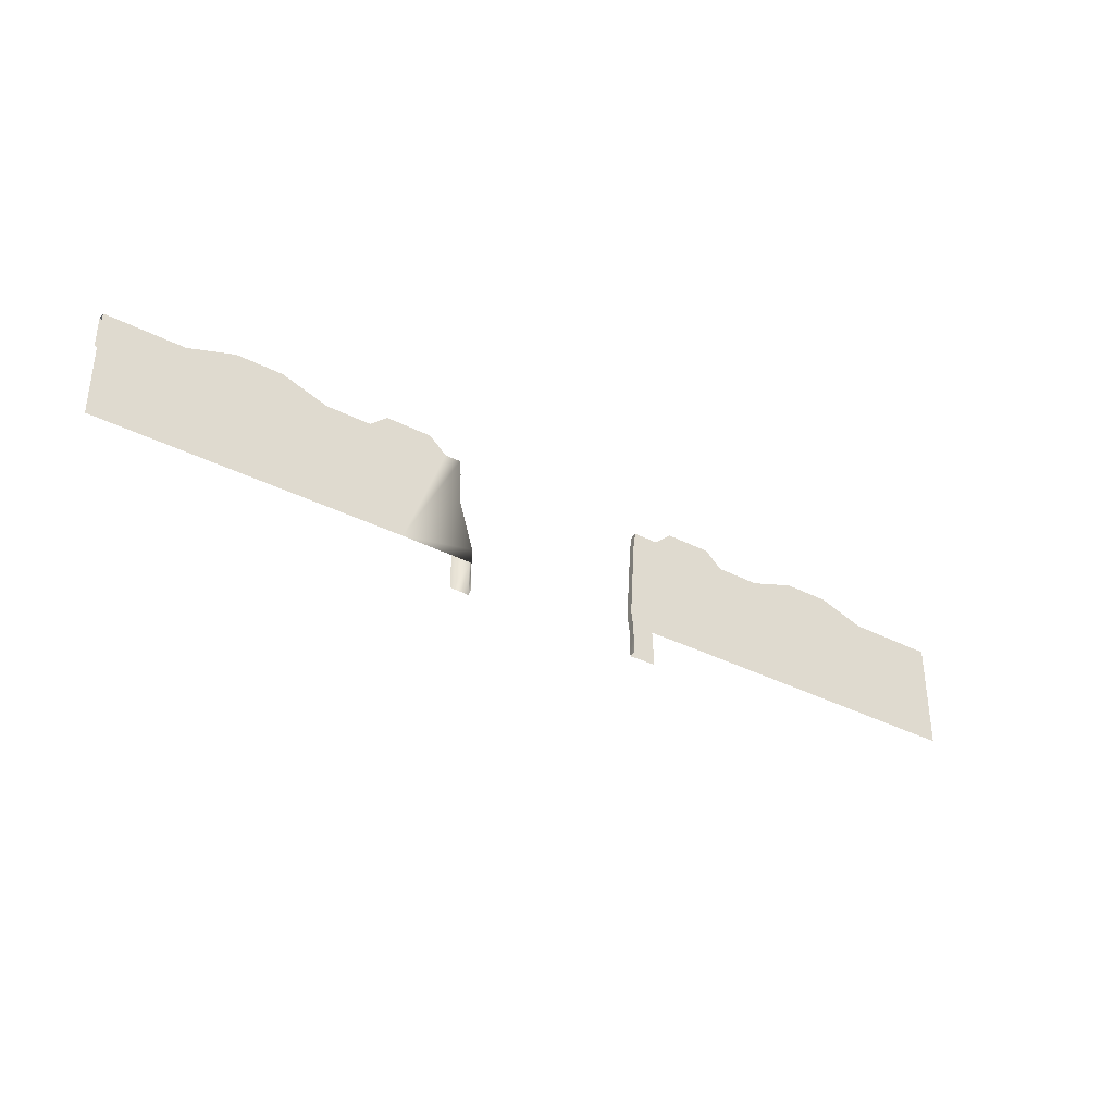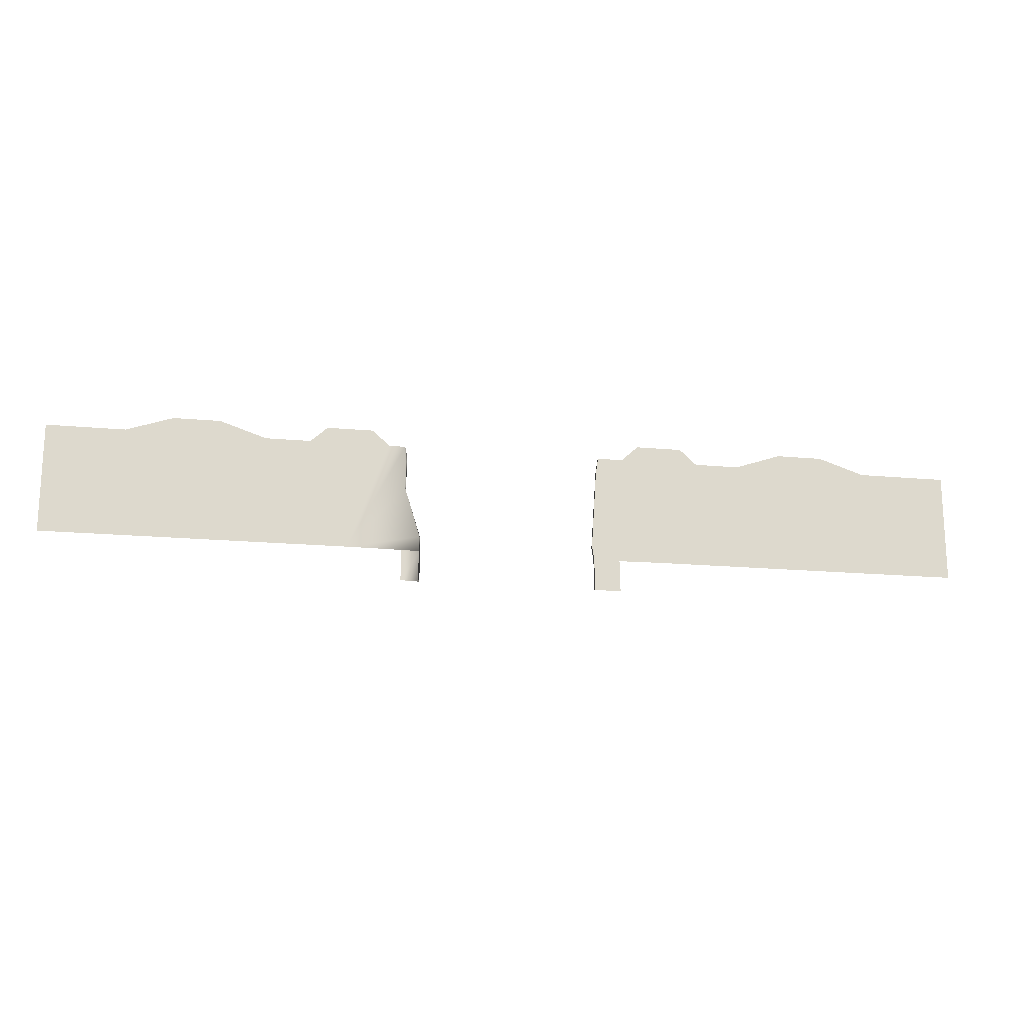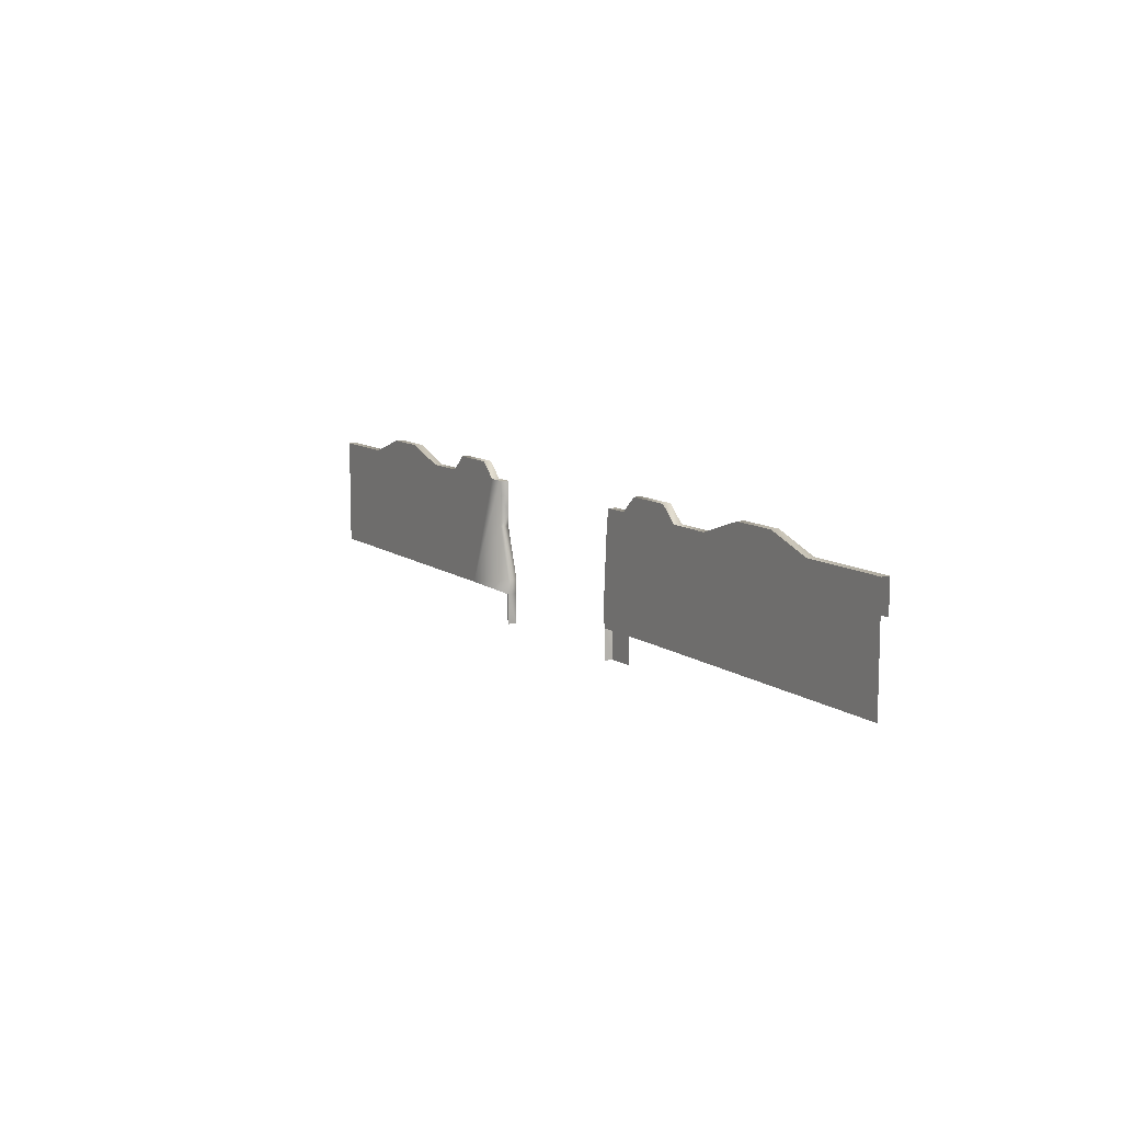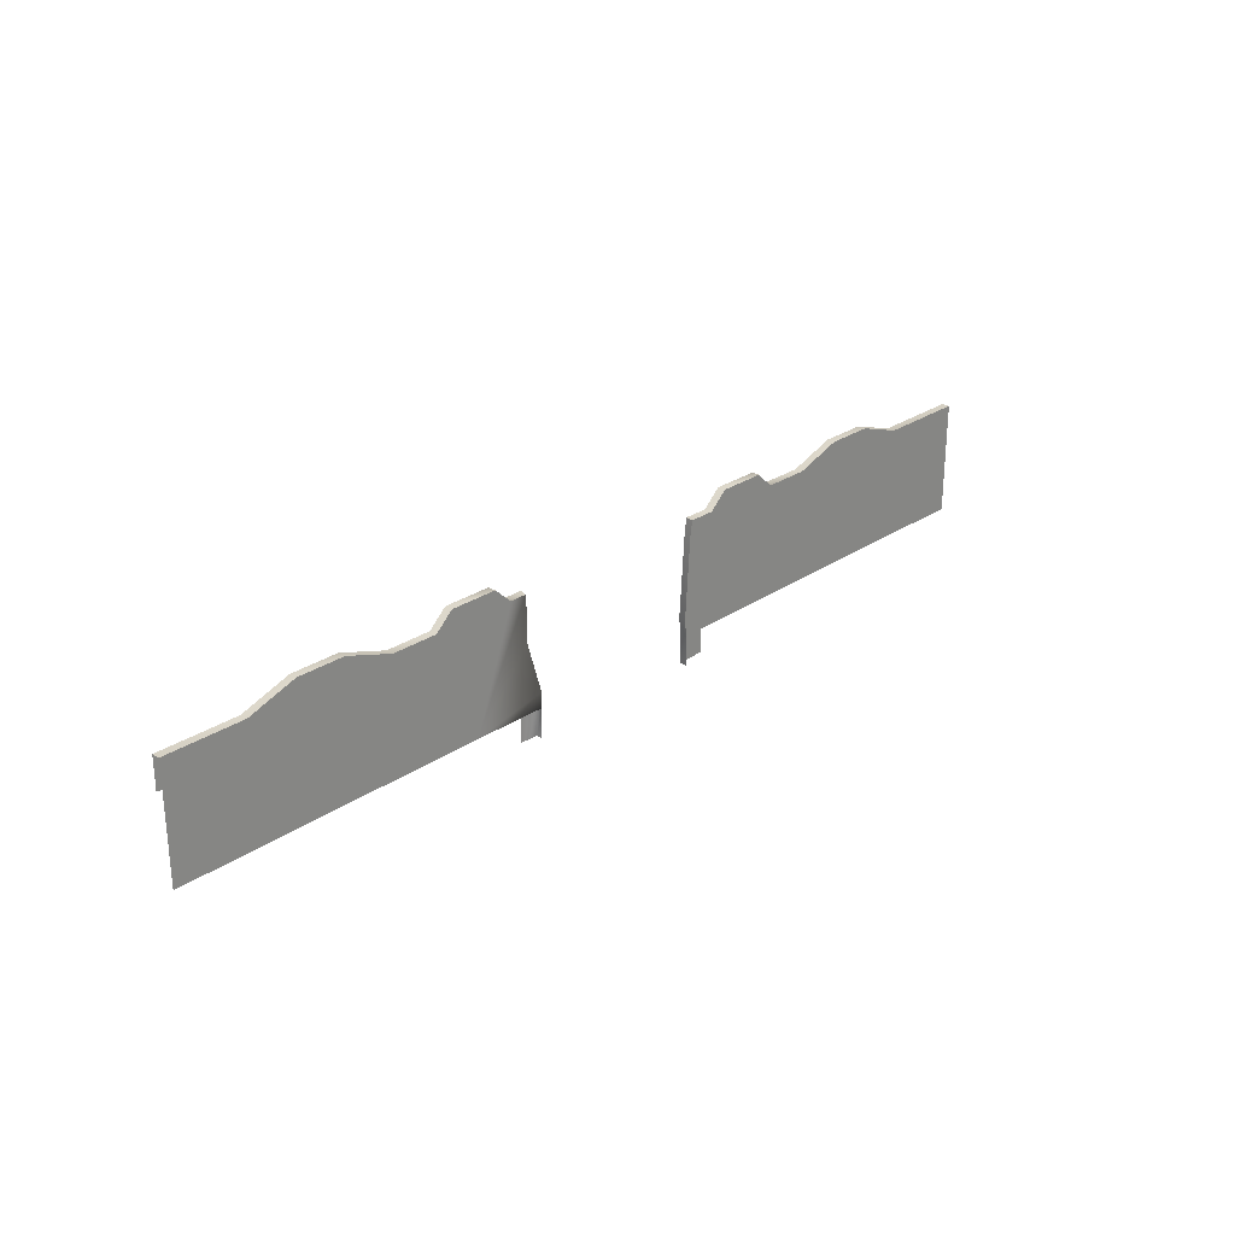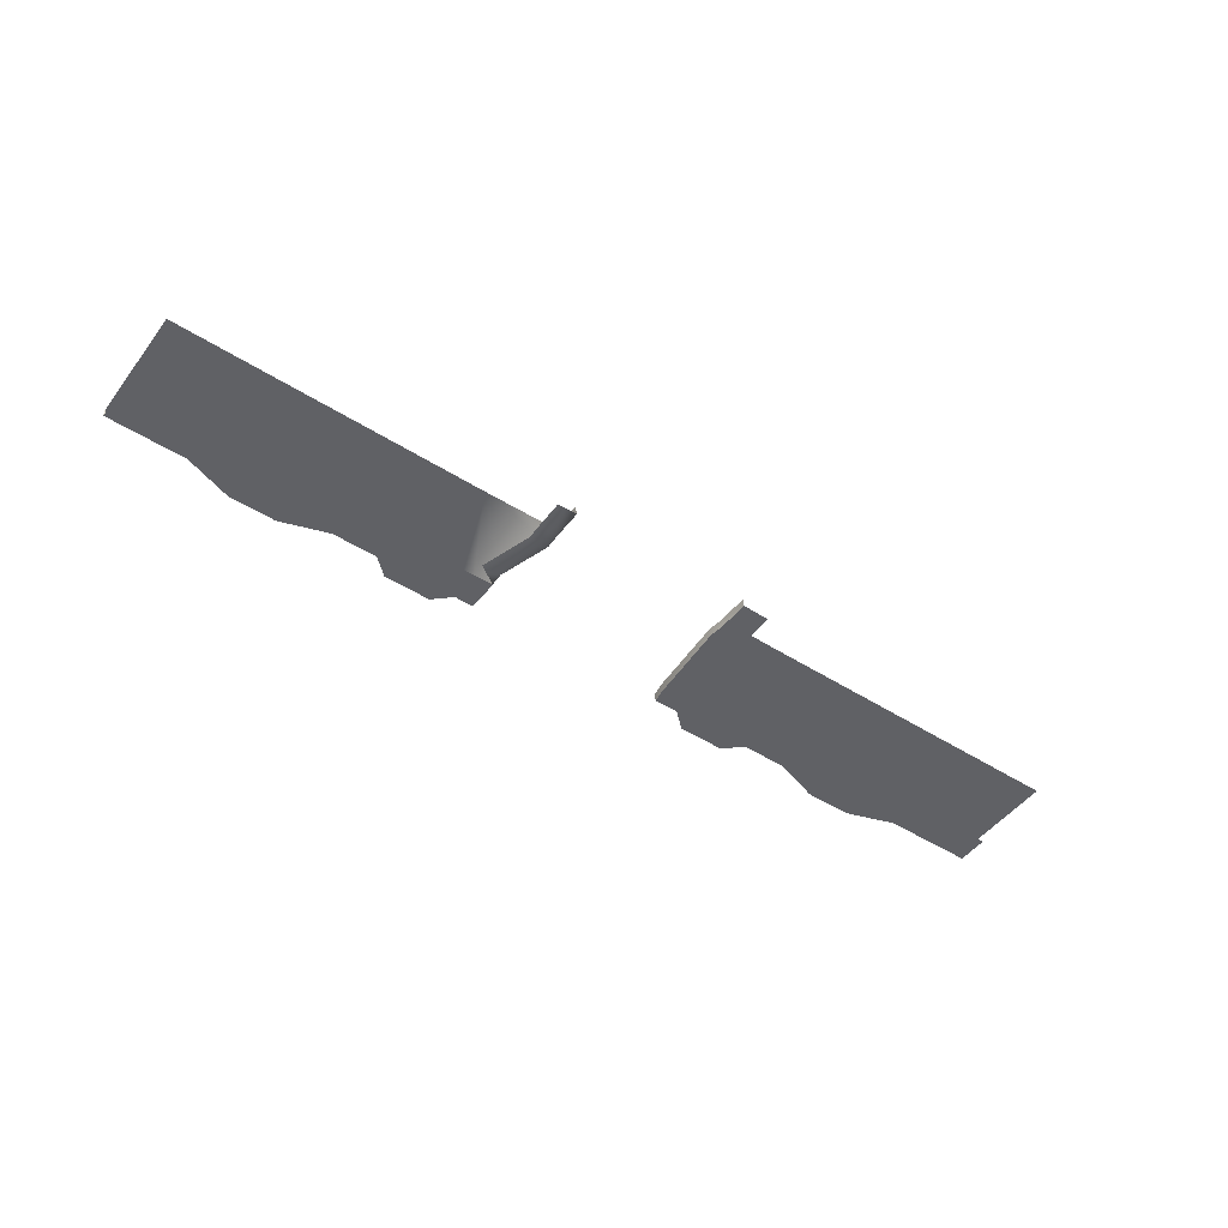
<metadata>
{"format":"obj","ext":"obj","renderer":"f3d","projection":"perspective","resolution":1024,"background":"white","views":[{"elev":-35.7,"azim":145.7,"up":"+Z"},{"elev":-17.8,"azim":169.6,"up":"+Z"},{"elev":10.3,"azim":-120.2,"up":"+Z"},{"elev":26.4,"azim":133.2,"up":"+Z"},{"elev":-48.3,"azim":144.6,"up":"+Y"}]}
</metadata>
<code>
g upperbalk_floor
v 1.49e+04 1000 -7180
v 1.49e+04 1050 -7180
v 1.479e+04 1050 -7280
v 1.479e+04 1000 -7280
v 1.468e+04 1050 -7280
v 1.467e+04 1000 -7280
v 1.337e+04 1000 -7280
v 1.337e+04 1050 -7280
v 1.321e+04 1050 -7280
v 1.321e+04 1000 -7280
v 1.31e+04 1050 -7180
v 1.31e+04 1000 -7180
v 1.62e+04 1050 -7180
v 1.62e+04 1000 -7180
v 1.65e+04 1000 -7280
v 1.092e+04 1050 -7280
v 1.092e+04 1000 -7280
v 1.15e+04 1000 -7280
v 1.18e+04 1000 -7180
v 1.18e+04 1050 -7180
v 1.15e+04 1050 -7280
v 1.18e+04 1050 -7180
v 1.18e+04 1000 -7180
v 1.21e+04 1000 -7180
v 1.7e+04 1000 -7280
v 1.7e+04 1050 -7280
v 1.65e+04 1050 -7280
v 1.15e+04 1000 -7280
v 1.59e+04 1050 -7180
v 1.59e+04 1000 -7180
v 1.59e+04 1000 -7180
v 1.59e+04 1050 -7180
v 1.56e+04 1050 -7280
v 1.56e+04 1000 -7280
v 1.56e+04 1000 -7280
v 1.56e+04 1050 -7280
v 1.531e+04 1050 -7280
v 1.531e+04 1000 -7280
v 1.531e+04 1000 -7280
v 1.531e+04 1050 -7280
v 1.52e+04 1050 -7180
v 1.52e+04 1000 -7180
v 1.52e+04 1000 -7180
v 1.52e+04 1050 -7180
v 1.21e+04 1050 -7180
v 1.21e+04 1050 -7180
v 1.21e+04 1000 -7180
v 1.24e+04 1000 -7280
v 1.15e+04 1050 -7280
v 1.24e+04 1050 -7280
v 1.24e+04 1000 -7280
v 1.269e+04 1000 -7280
v 1.269e+04 1050 -7280
v 1.269e+04 1050 -7280
v 1.269e+04 1000 -7280
v 1.28e+04 1000 -7180
v 1.28e+04 1050 -7180
v 1.28e+04 1050 -7180
v 1.28e+04 1000 -7180
v 1.31e+04 1000 -7180
v 1.31e+04 1050 -7180
v 1.24e+04 1050 -7280
f 18 16 17
f 16 18 49
f 4 5 6
f 5 4 3
f 1 3 4
f 3 1 2
f 43 2 1
f 2 43 44
f 14 29 30
f 29 14 13
f 15 13 14
f 13 15 27
f 25 27 15
f 27 25 26
f 9 7 8
f 7 9 10
f 11 10 9
f 10 11 12
f 21 19 20
f 19 21 28
f 24 22 23
f 22 24 45
f 33 31 32
f 31 33 34
f 37 35 36
f 35 37 38
f 41 39 40
f 39 41 42
f 48 46 47
f 46 48 62
f 52 50 51
f 50 52 53
f 56 54 55
f 54 56 57
f 60 58 59
f 58 60 61
v 1.49e+04 1050 -7180
v 1.52e+04 1050 -7180
v 1.531e+04 1050 -7280
v 1.56e+04 1050 -7280
v 1.575e+04 1050 -7990
v 1.505e+04 1050 -7990
v 1.62e+04 1050 -7180
v 1.59e+04 1050 -7180
v 1.321e+04 1050 -7280
v 1.337e+04 1050 -7280
v 1.339e+04 1050 -7380
v 1.479e+04 1050 -7280
v 1.65e+04 1050 -7280
v 1.635e+04 1050 -7990
v 1.7e+04 1050 -7990
v 1.7e+04 1050 -7280
v 1.342e+04 1050 -7897
v 1.295e+04 1050 -7990
v 1.341e+04 1050 -7994
v 1.468e+04 1050 -7570
v 1.468e+04 1050 -7280
v 1.21e+04 1050 -7180
v 1.24e+04 1050 -7280
v 1.225e+04 1050 -7990
v 1.21e+04 1050 -7180
v 1.225e+04 1050 -7990
v 1.165e+04 1050 -7990
v 1.15e+04 1050 -7280
v 1.18e+04 1050 -7180
v 1.092e+04 1050 -7990
v 1.092e+04 1050 -7280
v 1.15e+04 1050 -7280
v 1.165e+04 1050 -7990
v 1.225e+04 1050 -7990
v 1.24e+04 1050 -7280
v 1.269e+04 1050 -7280
v 1.295e+04 1050 -7990
v 1.321e+04 1050 -7280
v 1.28e+04 1050 -7180
v 1.28e+04 1050 -7180
v 1.31e+04 1050 -7180
v 1.458e+04 1050 -7897
v 1.458e+04 1050 -7994
v 1.468e+04 1050 -7380
f 84 85 86
f 65 63 64
f 63 65 68
f 66 68 65
f 68 66 67
f 69 67 66
f 67 69 76
f 75 76 69
f 76 75 77
f 78 77 75
f 69 66 70
f 68 104 82
f 104 68 105
f 83 82 106
f 82 83 68
f 74 68 83
f 68 74 63
f 72 73 71
f 79 71 73
f 71 79 80
f 81 80 79
f 71 102 103
f 88 89 87
f 90 87 89
f 87 90 91
f 98 96 97
f 96 98 99
f 100 99 98
f 100 98 101
f 94 92 93
f 92 94 95
v 1.479e+04 1000 -7280
v 1.467e+04 1000 -7280
v 1.466e+04 1000 -7370
v 1.505e+04 1000 -7480
v 1.467e+04 1000 -7484
v 1.16e+04 1000 -7480
v 1.18e+04 1000 -7180
v 1.15e+04 1000 -7280
v 1.295e+04 1000 -7480
v 1.31e+04 1000 -7180
v 1.28e+04 1000 -7180
v 1.23e+04 1000 -7480
v 1.255e+04 1000 -7480
v 1.24e+04 1000 -7280
v 1.23e+04 1000 -7480
v 1.24e+04 1000 -7280
v 1.21e+04 1000 -7180
v 1.269e+04 1000 -7280
v 1.23e+04 1000 -7570
v 1.23e+04 1000 -7480
v 1.21e+04 1000 -7180
v 1.135e+04 1000 -7480
v 1.16e+04 1000 -7480
v 1.15e+04 1000 -7280
v 1.338e+04 1000 -7370
v 1.337e+04 1000 -7280
v 1.321e+04 1000 -7280
v 1.16e+04 1000 -7570
v 1.338e+04 1000 -7370
v 1.335e+04 1000 -7480
v 1.339e+04 1000 -7480
v 1.505e+04 1000 -7480
v 1.52e+04 1000 -7180
v 1.49e+04 1000 -7180
v 1.545e+04 1000 -7480
v 1.56e+04 1000 -7280
v 1.531e+04 1000 -7280
v 1.335e+04 1000 -7480
v 1.57e+04 1000 -7480
v 1.57e+04 1000 -7570
v 1.64e+04 1000 -7570
v 1.64e+04 1000 -7480
v 1.62e+04 1000 -7180
v 1.59e+04 1000 -7180
v 1.64e+04 1000 -7480
v 1.65e+04 1000 -7280
v 1.62e+04 1000 -7180
v 1.691e+04 1000 -7480
v 1.7e+04 1000 -7480
v 1.7e+04 1000 -7280
v 1.338e+04 1000 -7370
v 1.339e+04 1050 -7380
v 1.337e+04 1050 -7280
v 1.337e+04 1000 -7280
v 1.342e+04 1050 -7897
v 1.339e+04 1000 -7480
v 1.49e+04 1000 -7180
v 1.342e+04 1000 -7897
v 1.34e+04 1000 -7990
v 1.468e+04 1050 -7380
v 1.466e+04 1000 -7370
v 1.467e+04 1000 -7280
v 1.468e+04 1050 -7280
v 1.457e+04 1000 -7897
v 1.467e+04 1000 -7570
v 1.468e+04 1050 -7570
v 1.458e+04 1050 -7897
v 1.457e+04 1000 -7990
v 1.458e+04 1050 -7994
v 1.457e+04 1000 -8187
v 1.458e+04 1050 -8187
v 1.34e+04 1000 -8187
v 1.341e+04 1050 -8187
v 1.341e+04 1050 -7994
v 1.324e+04 1000 -7897
v 1.342e+04 1000 -7897
v 1.339e+04 1000 -7480
v 1.323e+04 1000 -7990
v 1.34e+04 1000 -7990
v 1.322e+04 1000 -8183
v 1.34e+04 1000 -8187
v 1.469e+04 1000 -7897
v 1.479e+04 1000 -7570
v 1.467e+04 1000 -7570
v 1.457e+04 1000 -7897
v 1.469e+04 1000 -7990
v 1.457e+04 1000 -7990
v 1.469e+04 1000 -8183
v 1.457e+04 1000 -8187
v 1.109e+04 1000 -7480
v 1.135e+04 1000 -7480
v 1.15e+04 1000 -7280
v 1.15e+04 1000 -7280
v 1.092e+04 1000 -7280
v 1.109e+04 1000 -7480
v 1.269e+04 1000 -7280
v 1.255e+04 1000 -7480
v 1.295e+04 1000 -7480
v 1.269e+04 1000 -7280
v 1.295e+04 1000 -7480
v 1.335e+04 1000 -7480
v 1.321e+04 1000 -7280
v 1.31e+04 1000 -7180
v 1.467e+04 1000 -7484
v 1.56e+04 1000 -7280
v 1.665e+04 1000 -7480
v 1.092e+04 1000 -7480
v 1.545e+04 1000 -7480
v 1.57e+04 1000 -7480
v 1.56e+04 1000 -7280
v 1.467e+04 1000 -7484
v 1.545e+04 1000 -7480
v 1.531e+04 1000 -7280
f 121 122 123
f 172 171 217
f 171 172 170
f 173 170 172
f 170 173 174
f 175 174 173
f 174 175 176
f 177 176 175
f 172 217 166
f 167 166 217
f 166 167 168
f 168 169 166
f 180 178 179
f 178 180 165
f 161 165 180
f 165 161 164
f 162 164 161
f 162 161 157
f 158 157 161
f 157 158 159
f 159 160 157
f 186 187 184
f 185 184 187
f 184 185 181
f 182 181 185
f 181 182 183
f 190 189 210
f 189 190 188
f 191 188 190
f 188 191 192
f 193 192 191
f 192 193 194
f 195 194 193
f 113 112 127
f 112 113 114
f 134 125 112
f 126 112 125
f 112 126 127
f 150 145 149
f 145 150 211
f 146 147 145
f 148 145 147
f 145 148 149
f 156 154 155
f 154 156 212
f 152 212 156
f 212 152 151
f 153 151 152
f 218 219 138
f 139 138 219
f 138 139 140
f 109 107 108
f 107 109 110
f 111 110 109
f 110 163 107
f 117 115 116
f 115 117 205
f 118 119 120
f 124 120 119
f 133 131 132
f 131 133 144
f 201 200 213
f 200 201 199
f 128 129 130
f 135 136 137
f 141 142 143
f 196 197 198
f 202 203 204
f 208 206 207
f 206 208 209
f 214 215 216

</code>
